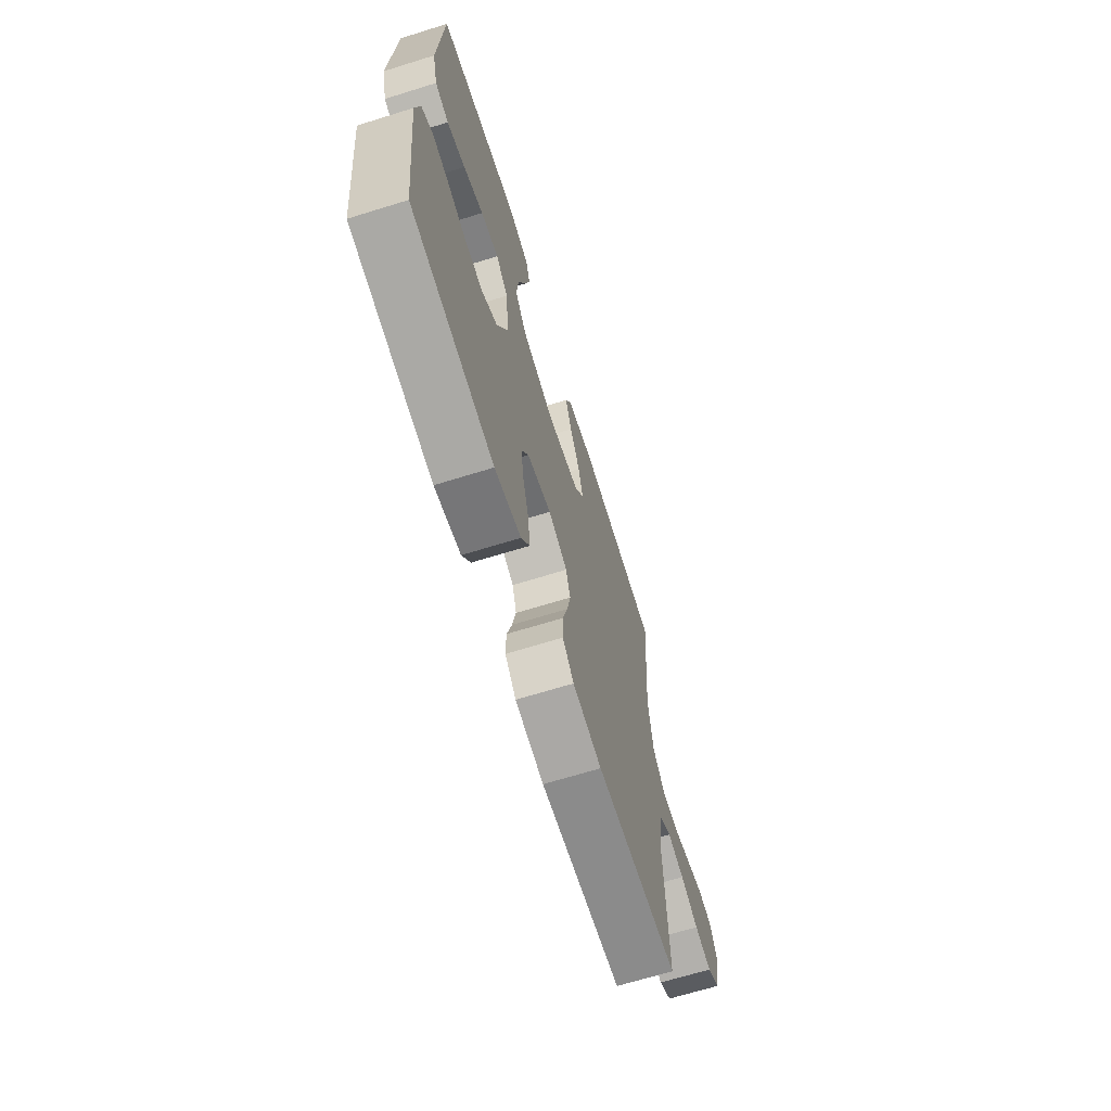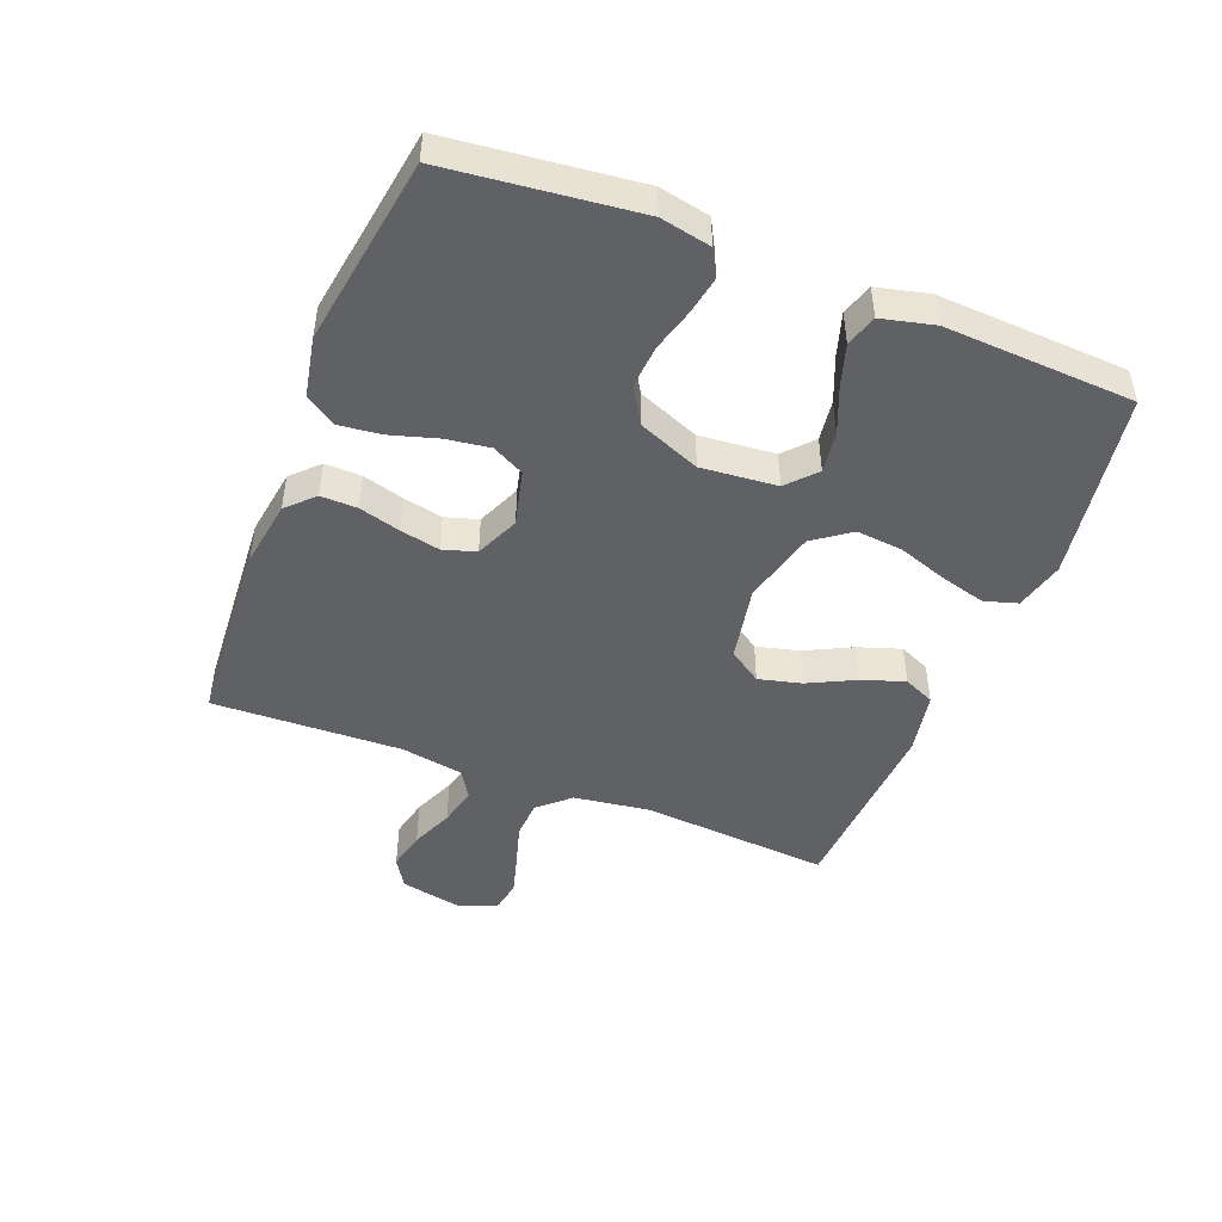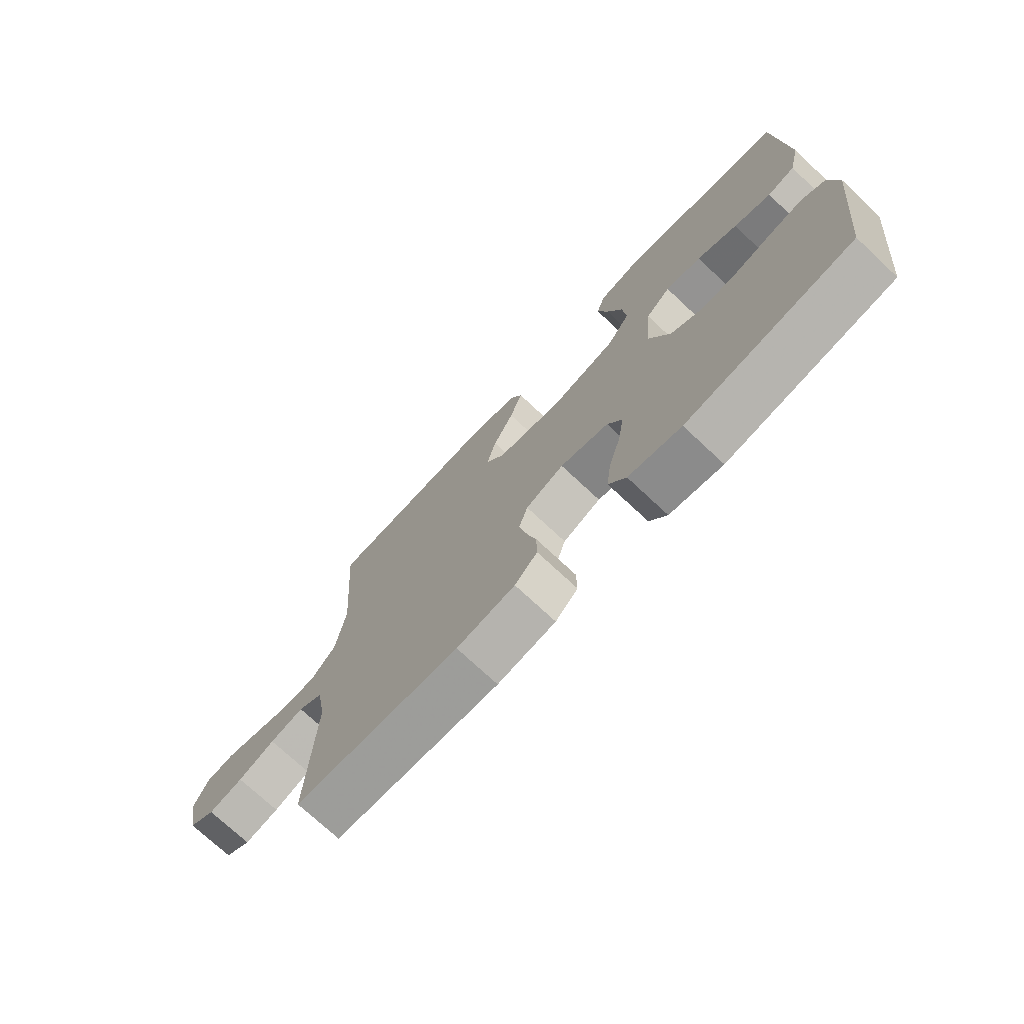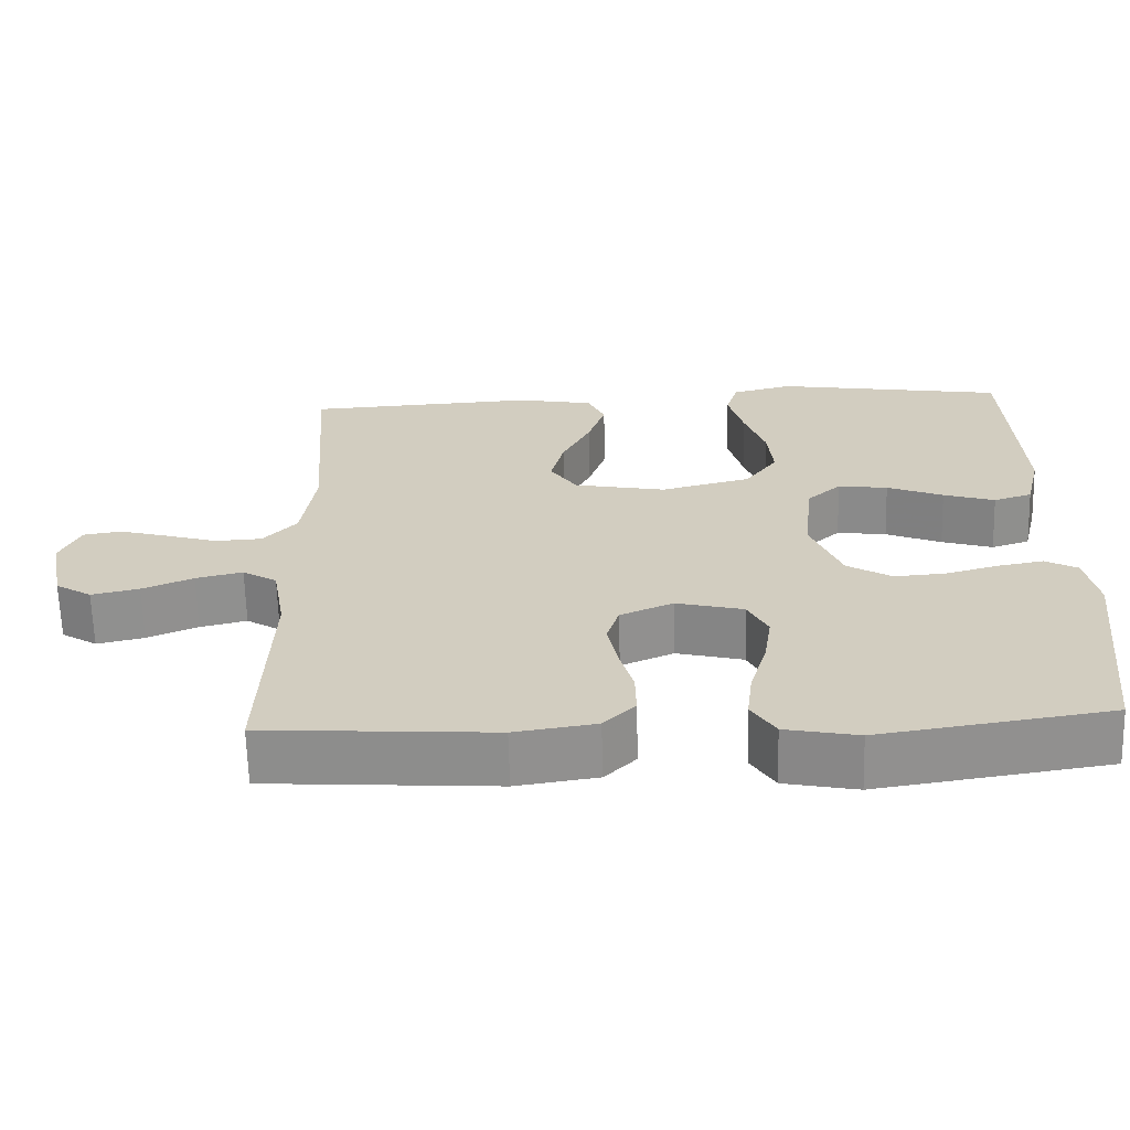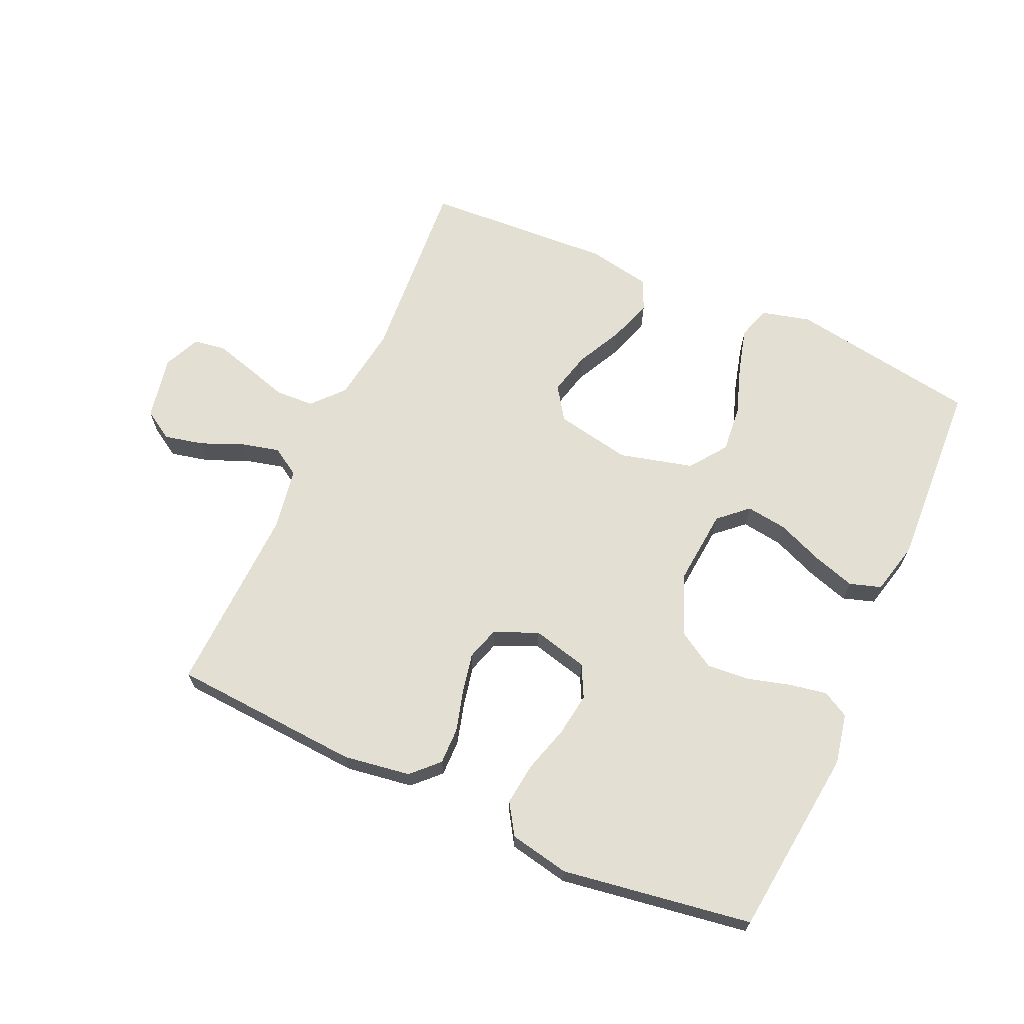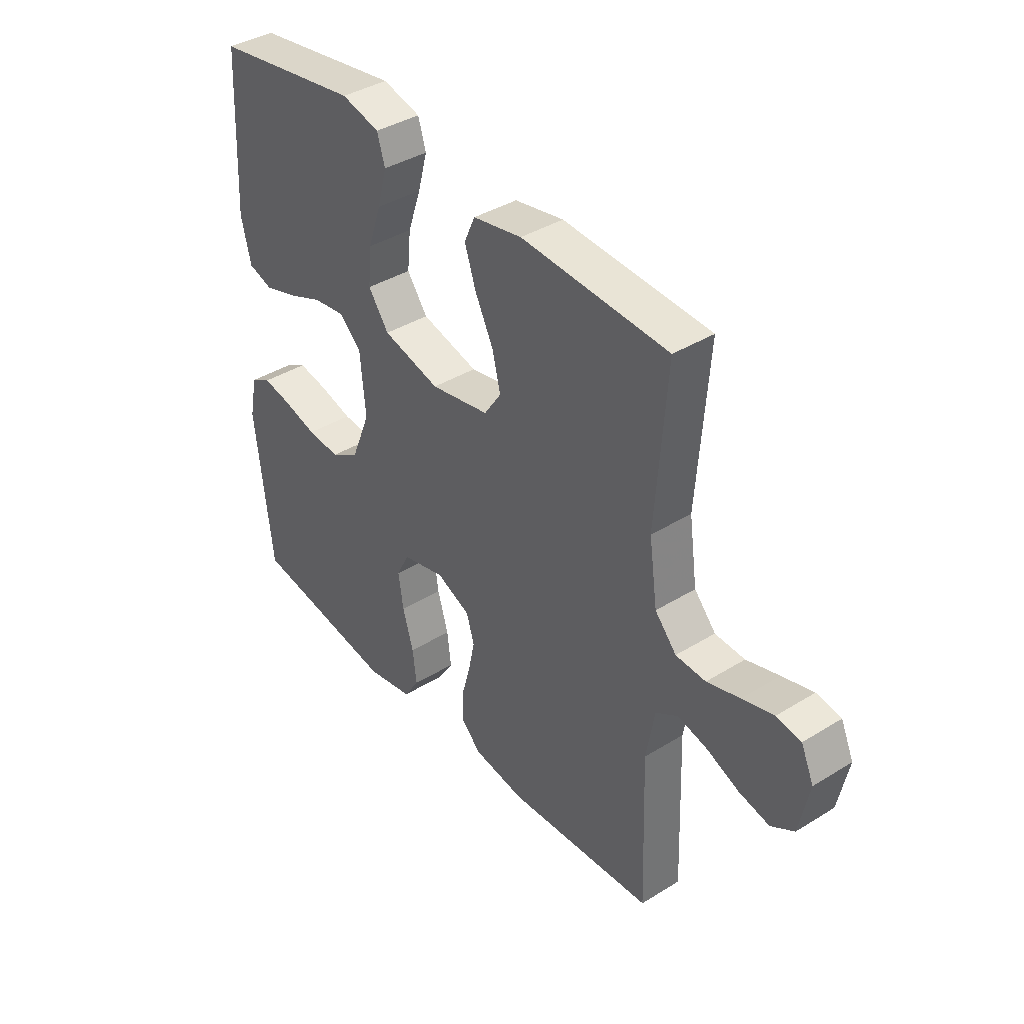
<metadata>
{"format":"obj","ext":"obj","renderer":"f3d","projection":"perspective","resolution":1024,"background":"white","views":[{"elev":-67.4,"azim":-72.7,"up":"+Z"},{"elev":-47.2,"azim":-111.5,"up":"+Y"},{"elev":-73.5,"azim":-133.1,"up":"+Z"},{"elev":-65.1,"azim":-178.5,"up":"+Z"},{"elev":66.8,"azim":-155.8,"up":"+Y"},{"elev":39.1,"azim":52.3,"up":"+Z"}]}
</metadata>
<code>
v -0.5 0.07 -0.5
v -0.534 0.07 -0.2
v -0.518 0.07 -0.12
v -0.476 0.07 -0.097
v -0.416 0.07 -0.108
v -0.348 0.07 -0.127
v -0.281 0.07 -0.132
v -0.223 0.07 -0.097
v -0.184 0.07 0
v -0.195 0.07 0.12
v -0.24 0.07 0.161
v -0.305 0.07 0.152
v -0.378 0.07 0.122
v -0.445 0.07 0.101
v -0.495 0.07 0.117
v -0.515 0.07 0.2
v -0.5 0.07 0.5
v -0.2 0.07 0.548
v -0.122 0.07 0.528
v -0.106 0.07 0.476
v -0.125 0.07 0.405
v -0.152 0.07 0.326
v -0.159 0.07 0.252
v -0.117 0.07 0.194
v 0 0.07 0.164
v 0.12 0.07 0.187
v 0.155 0.07 0.239
v 0.138 0.07 0.307
v 0.101 0.07 0.381
v 0.078 0.07 0.449
v 0.1 0.07 0.498
v 0.2 0.07 0.517
v 0.5 0.07 0.5
v 0.478 0.07 0.2
v 0.495 0.07 0.08
v 0.539 0.07 0.031
v 0.6 0.07 0.028
v 0.667 0.07 0.048
v 0.731 0.07 0.066
v 0.781 0.07 0.058
v 0.807 0.07 0
v 0.787 0.07 -0.101
v 0.74 0.07 -0.13
v 0.678 0.07 -0.116
v 0.612 0.07 -0.088
v 0.551 0.07 -0.073
v 0.506 0.07 -0.101
v 0.489 0.07 -0.2
v 0.5 0.07 -0.5
v 0.2 0.07 -0.52
v 0.094 0.07 -0.504
v 0.053 0.07 -0.463
v 0.054 0.07 -0.405
v 0.072 0.07 -0.34
v 0.085 0.07 -0.277
v 0.069 0.07 -0.225
v 0 0.07 -0.195
v -0.088 0.07 -0.217
v -0.114 0.07 -0.268
v -0.104 0.07 -0.337
v -0.082 0.07 -0.411
v -0.074 0.07 -0.478
v -0.105 0.07 -0.527
v -0.2 0.07 -0.546
v -0.5 0 -0.5
v -0.534 0 -0.2
v -0.518 0 -0.12
v -0.476 0 -0.097
v -0.416 0 -0.108
v -0.348 0 -0.127
v -0.281 0 -0.132
v -0.223 0 -0.097
v -0.184 0 0
v -0.195 0 0.12
v -0.24 0 0.161
v -0.305 0 0.152
v -0.378 0 0.122
v -0.445 0 0.101
v -0.495 0 0.117
v -0.515 0 0.2
v -0.5 0 0.5
v -0.2 0 0.548
v -0.122 0 0.528
v -0.106 0 0.476
v -0.125 0 0.405
v -0.152 0 0.326
v -0.159 0 0.252
v -0.117 0 0.194
v 0 0 0.164
v 0.12 0 0.187
v 0.155 0 0.239
v 0.138 0 0.307
v 0.101 0 0.381
v 0.078 0 0.449
v 0.1 0 0.498
v 0.2 0 0.517
v 0.5 0 0.5
v 0.478 0 0.2
v 0.495 0 0.08
v 0.539 0 0.031
v 0.6 0 0.028
v 0.667 0 0.048
v 0.731 0 0.066
v 0.781 0 0.058
v 0.807 0 0
v 0.787 0 -0.101
v 0.74 0 -0.13
v 0.678 0 -0.116
v 0.612 0 -0.088
v 0.551 0 -0.073
v 0.506 0 -0.101
v 0.489 0 -0.2
v 0.5 0 -0.5
v 0.2 0 -0.52
v 0.094 0 -0.504
v 0.053 0 -0.463
v 0.054 0 -0.405
v 0.072 0 -0.34
v 0.085 0 -0.277
v 0.069 0 -0.225
v 0 0 -0.195
v -0.088 0 -0.217
v -0.114 0 -0.268
v -0.104 0 -0.337
v -0.082 0 -0.411
v -0.074 0 -0.478
v -0.105 0 -0.527
v -0.2 0 -0.546
f 4 5 6
f 3 4 6
f 2 3 6
f 1 2 6
f 64 1 6
f 63 64 6
f 62 63 6
f 61 62 6
f 60 61 6
f 59 60 6 7
f 58 59 7 8
f 57 58 8 9
f 56 57 9 10
f 52 53 54
f 51 52 54
f 50 51 54
f 49 50 54
f 48 49 54
f 47 48 54 55
f 46 47 55 56
f 43 44 45
f 42 43 45
f 41 42 45
f 40 41 45
f 39 40 45
f 38 39 45
f 37 38 45
f 36 37 45 46
f 46 56 10
f 36 46 10
f 35 36 10
f 32 33 34
f 31 32 34
f 30 31 34
f 29 30 34
f 28 29 34
f 27 28 34 35
f 20 21 22
f 19 20 22
f 18 19 22
f 17 18 22
f 16 17 22
f 15 16 22
f 14 15 22
f 13 14 22
f 12 13 22
f 11 12 22 23
f 10 11 23 24
f 26 27 35
f 25 26 35 10
f 10 24 25
f 70 69 68
f 70 68 67
f 70 67 66
f 70 66 65
f 70 65 128
f 70 128 127
f 70 127 126
f 70 126 125
f 70 125 124
f 71 70 124 123
f 72 71 123 122
f 73 72 122 121
f 74 73 121 120
f 118 117 116
f 118 116 115
f 118 115 114
f 118 114 113
f 118 113 112
f 119 118 112 111
f 120 119 111 110
f 109 108 107
f 109 107 106
f 109 106 105
f 109 105 104
f 109 104 103
f 109 103 102
f 109 102 101
f 110 109 101 100
f 74 120 110
f 74 110 100
f 74 100 99
f 98 97 96
f 98 96 95
f 98 95 94
f 98 94 93
f 98 93 92
f 99 98 92 91
f 86 85 84
f 86 84 83
f 86 83 82
f 86 82 81
f 86 81 80
f 86 80 79
f 86 79 78
f 86 78 77
f 86 77 76
f 87 86 76 75
f 88 87 75 74
f 99 91 90
f 74 99 90 89
f 89 88 74
f 1 65 66 2
f 2 66 67 3
f 3 67 68 4
f 4 68 69 5
f 5 69 70 6
f 6 70 71 7
f 7 71 72 8
f 8 72 73 9
f 9 73 74 10
f 10 74 75 11
f 11 75 76 12
f 12 76 77 13
f 13 77 78 14
f 14 78 79 15
f 15 79 80 16
f 16 80 81 17
f 17 81 82 18
f 18 82 83 19
f 19 83 84 20
f 20 84 85 21
f 21 85 86 22
f 22 86 87 23
f 23 87 88 24
f 24 88 89 25
f 25 89 90 26
f 26 90 91 27
f 27 91 92 28
f 28 92 93 29
f 29 93 94 30
f 30 94 95 31
f 31 95 96 32
f 32 96 97 33
f 33 97 98 34
f 34 98 99 35
f 35 99 100 36
f 36 100 101 37
f 37 101 102 38
f 38 102 103 39
f 39 103 104 40
f 40 104 105 41
f 41 105 106 42
f 42 106 107 43
f 43 107 108 44
f 44 108 109 45
f 45 109 110 46
f 46 110 111 47
f 47 111 112 48
f 48 112 113 49
f 49 113 114 50
f 50 114 115 51
f 51 115 116 52
f 52 116 117 53
f 53 117 118 54
f 54 118 119 55
f 55 119 120 56
f 56 120 121 57
f 57 121 122 58
f 58 122 123 59
f 59 123 124 60
f 60 124 125 61
f 61 125 126 62
f 62 126 127 63
f 63 127 128 64
f 64 128 65 1

</code>
